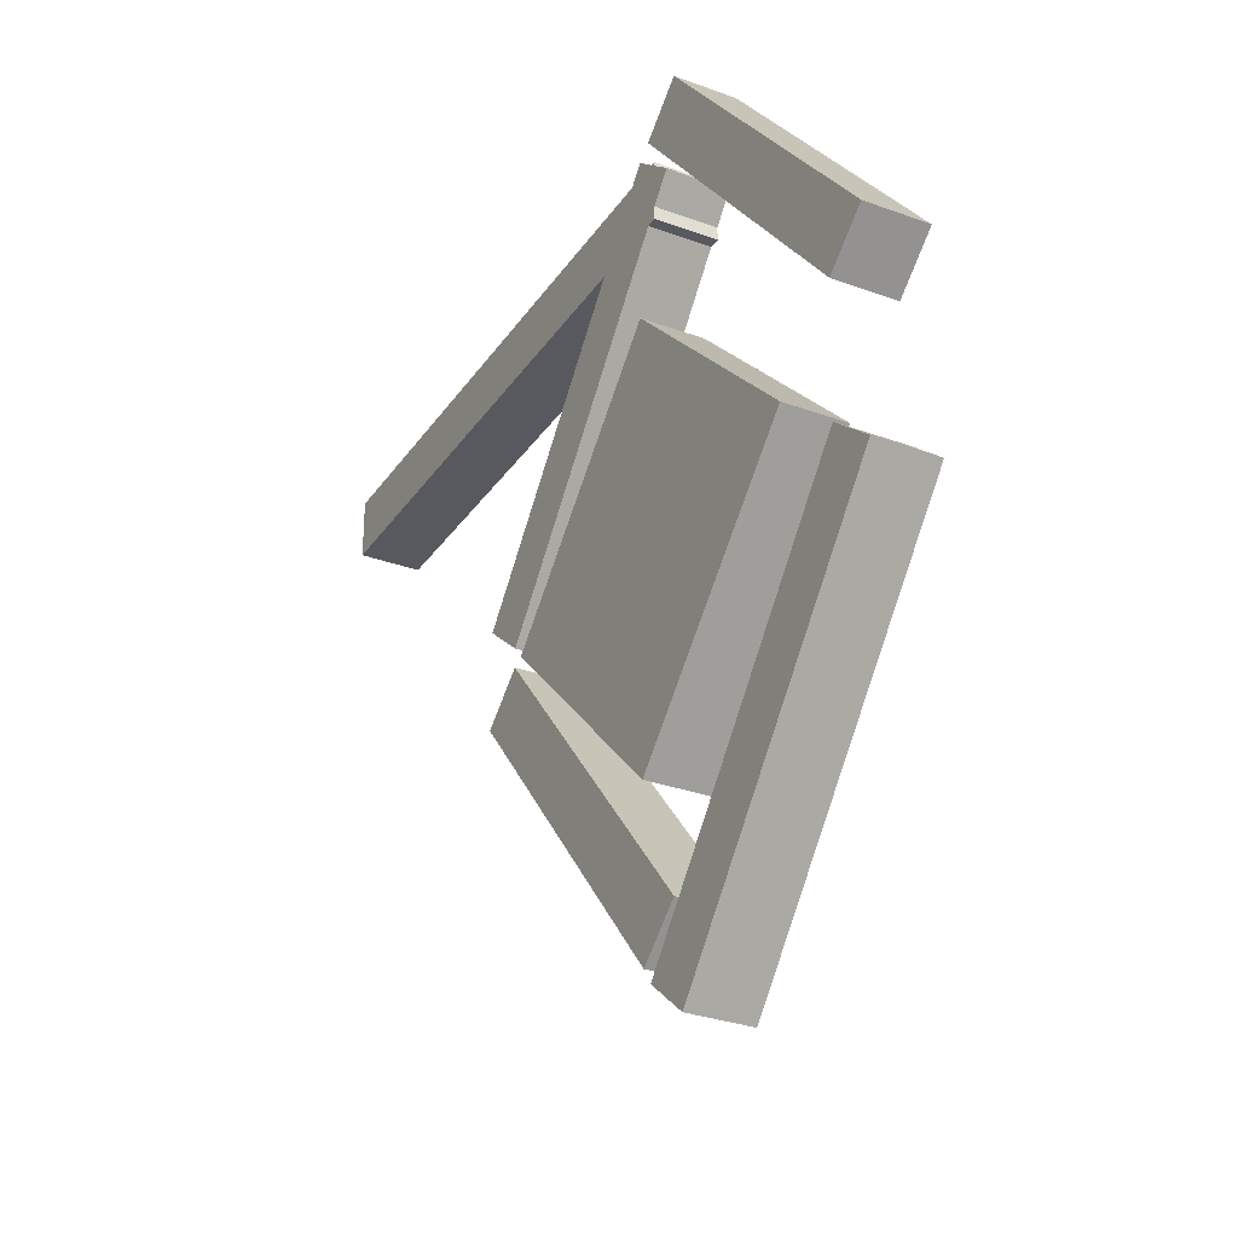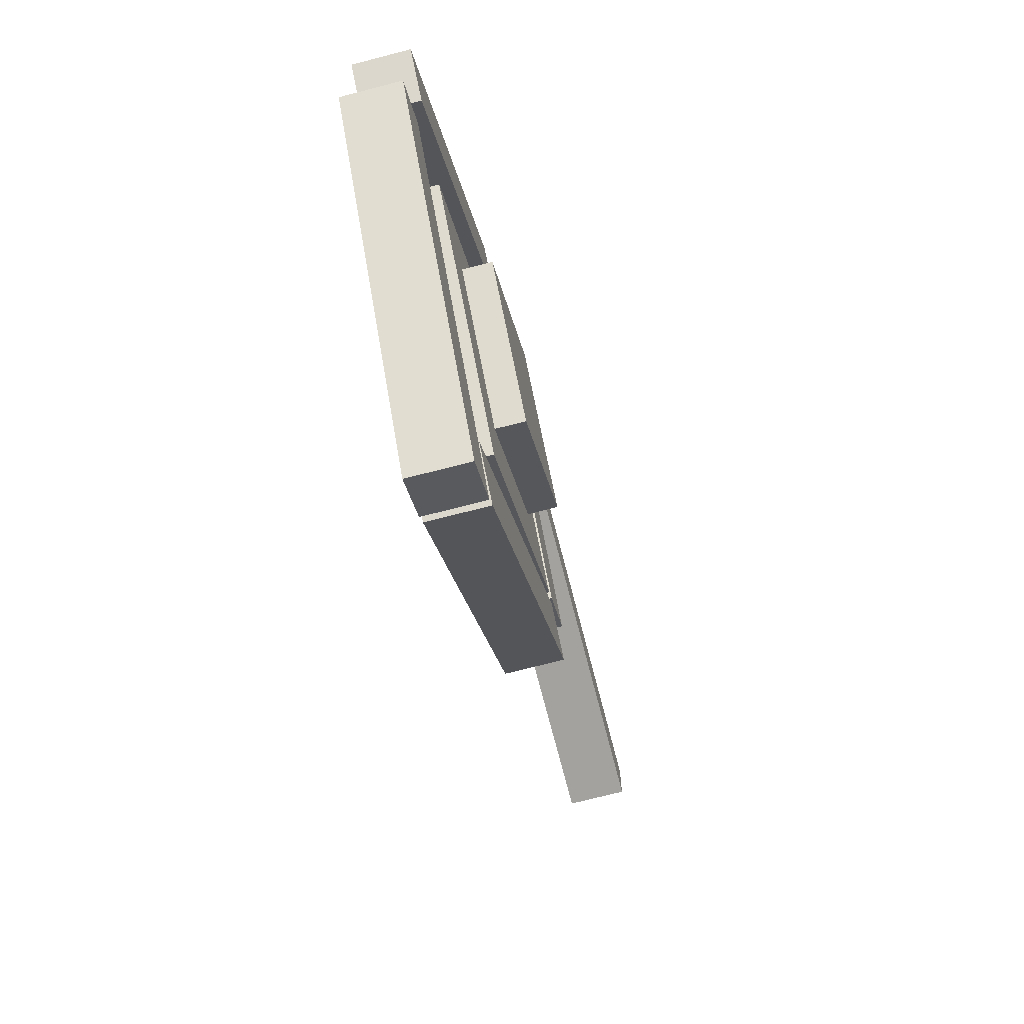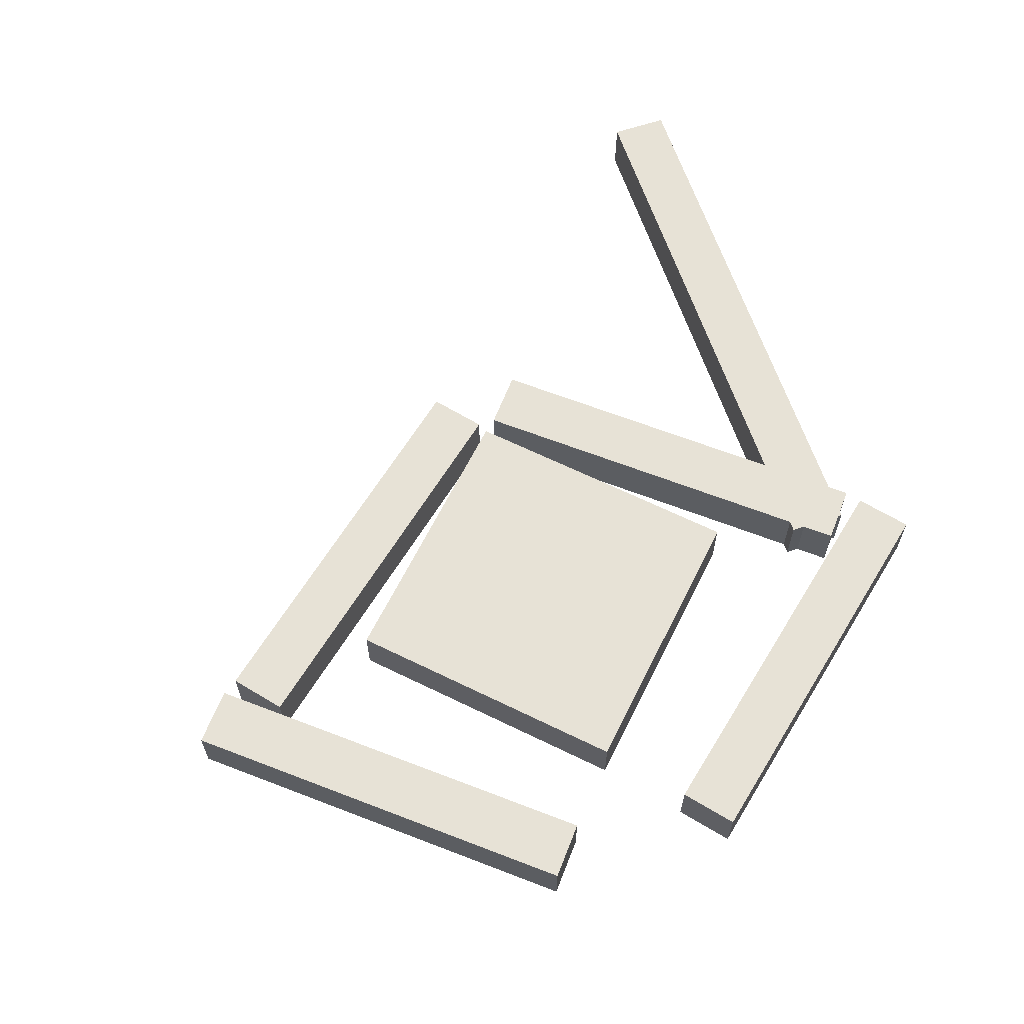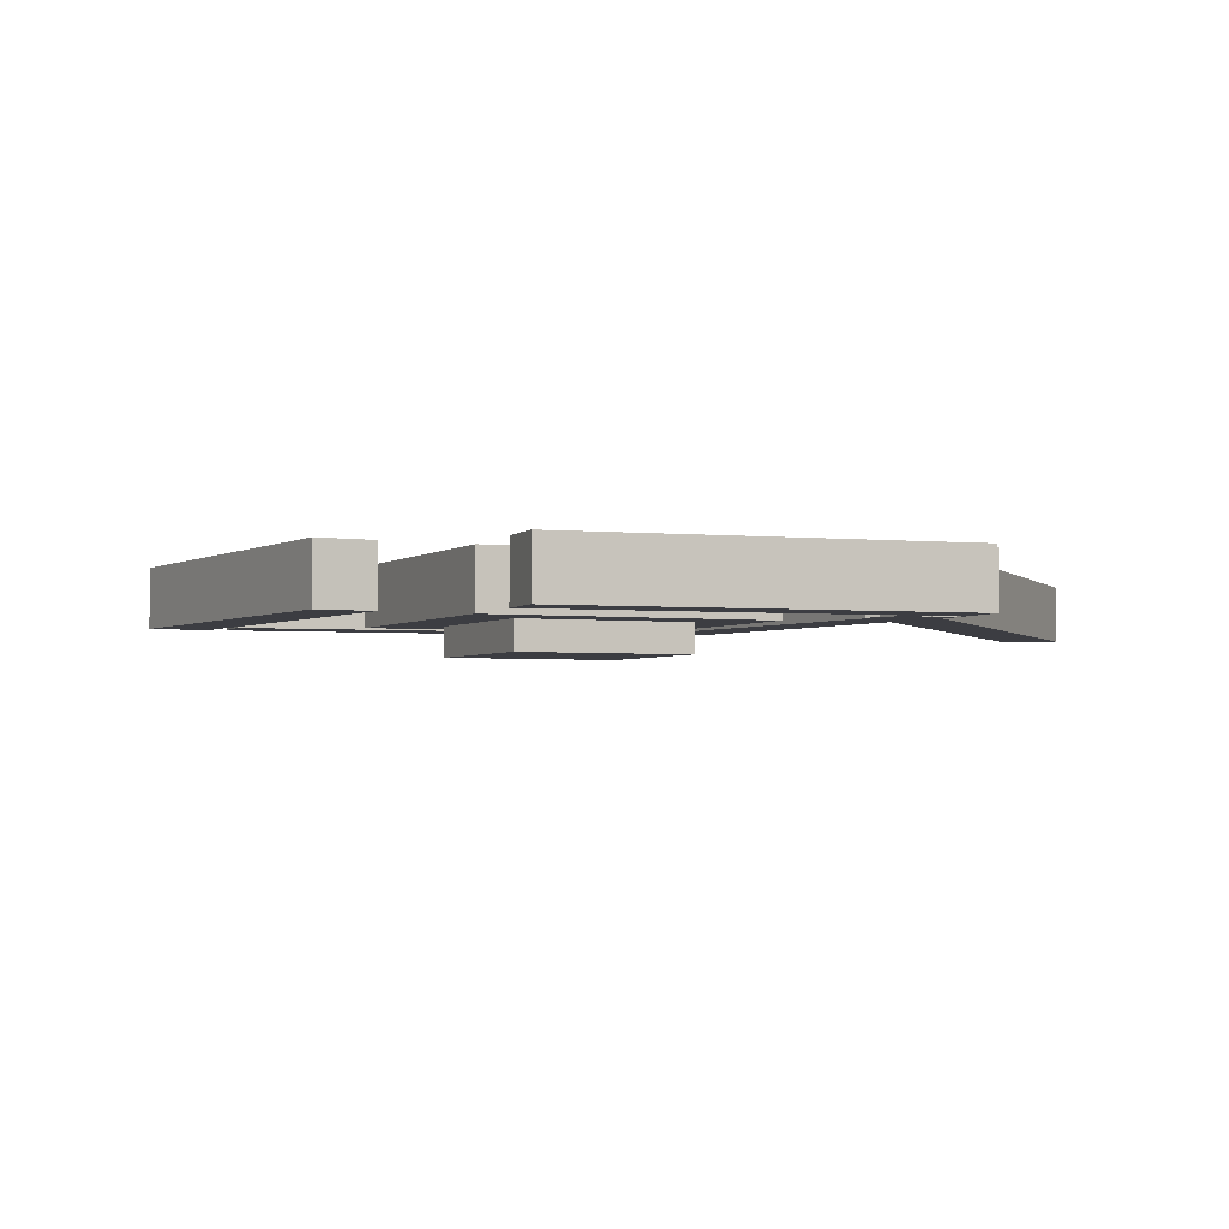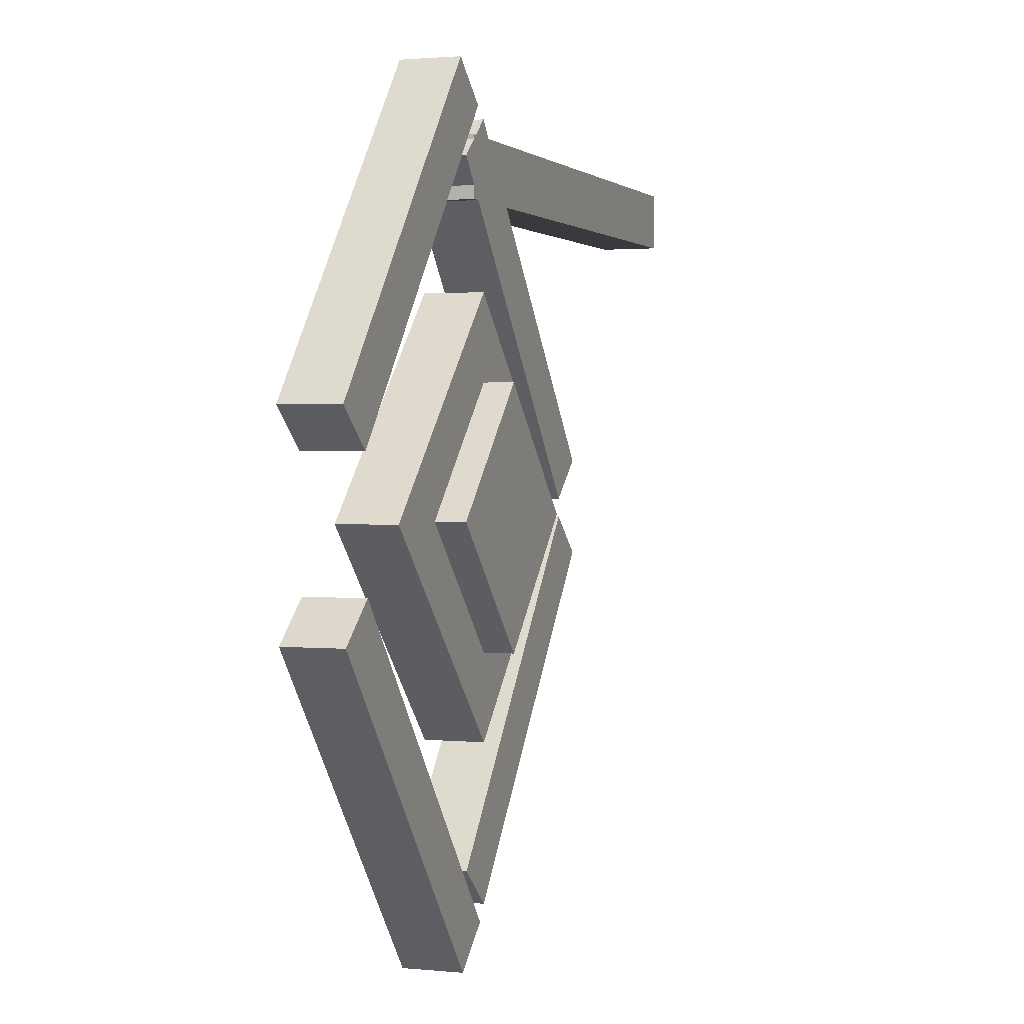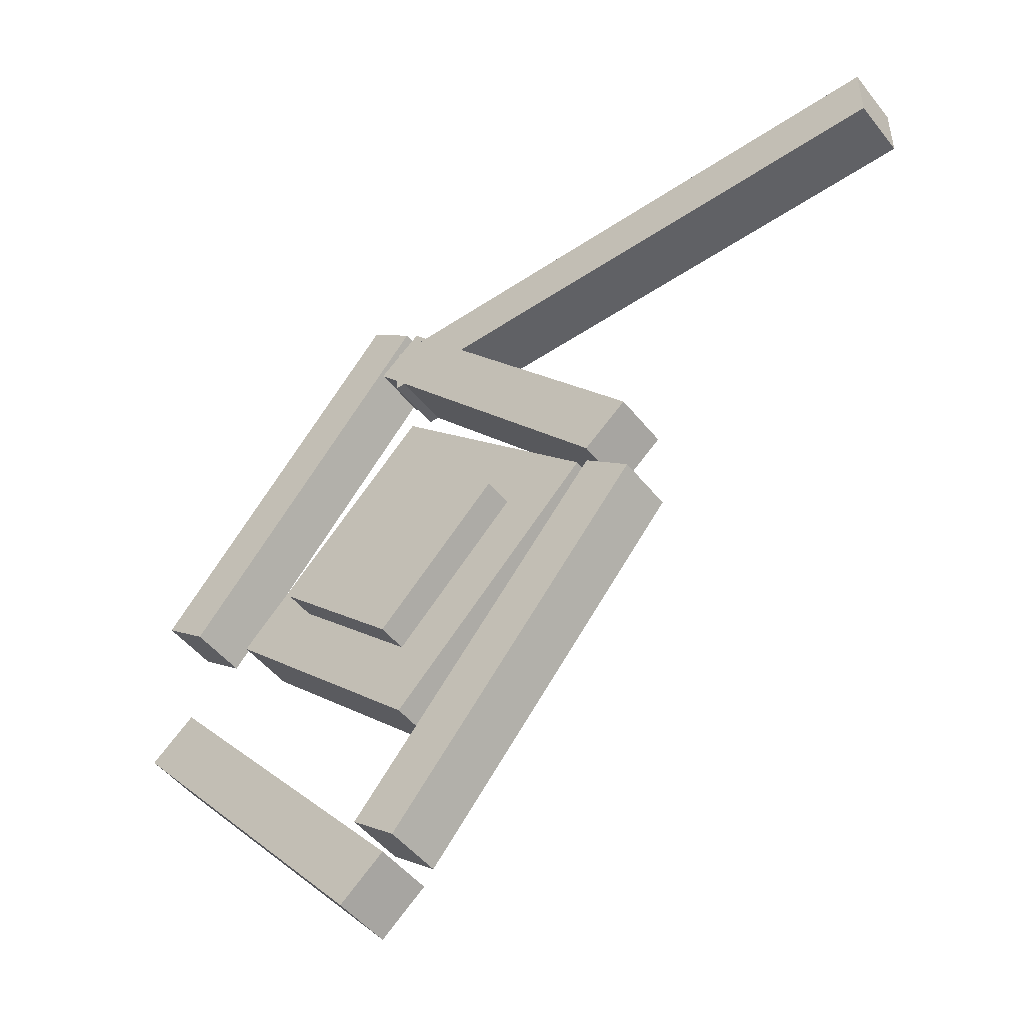
<metadata>
{"format":"obj","ext":"obj","renderer":"f3d","projection":"perspective","resolution":1024,"background":"white","views":[{"elev":-30.4,"azim":62.0,"up":"+Y"},{"elev":-72.4,"azim":104.5,"up":"+Y"},{"elev":63.5,"azim":71.4,"up":"+Z"},{"elev":-2.9,"azim":110.7,"up":"+Z"},{"elev":1.6,"azim":109.5,"up":"+Y"},{"elev":-48.9,"azim":-143.3,"up":"+Y"}]}
</metadata>
<code>
o Body
v -0.221 -0.221 0
v -0.4419 -0 0
v -0.221 0.221 0
v 0 0 0
v -0.4419 -0 0.0625
v -0.221 -0.221 0.0625
v 0 0 0.0625
v -0.221 0.221 0.0625
f 1 2 3 4
f 5 6 7 8
f 4 3 8 7
f 6 5 2 1
f 6 1 4 7
f 2 5 8 3
o Eye
v -0.221 -0.1326 -0.03125
v -0.3536 -0 -0.03125
v -0.221 0.1326 -0.03125
v -0.08839 -0 -0.03125
v -0.3536 -0 0.03125
v -0.221 -0.1326 0.03125
v -0.08839 -0 0.03125
v -0.221 0.1326 0.03125
f 9 10 11 12
f 13 14 15 16
f 12 11 16 15
f 14 13 10 9
f 14 9 12 15
f 10 13 16 11
o H1
v -0.4536 0.01399 0
v -0.5015 0.05416 0
v -0.2202 0.3893 0
v -0.1724 0.3491 0
v -0.5015 0.05416 0.0625
v -0.4536 0.01399 0.0625
v -0.1724 0.3491 0.0625
v -0.2202 0.3893 0.0625
f 17 18 19 20
f 21 22 23 24
f 20 19 24 23
f 22 21 18 17
f 22 17 20 23
f 18 21 24 19
o H2
v 0.07587 0.06589 0
v -0.2054 0.401 0
v -0.1575 0.4412 0
v 0.1237 0.1061 0
v -0.2054 0.401 0.0625
v 0.07587 0.06589 0.0625
v 0.1237 0.1061 0.0625
v -0.1575 0.4412 0.0625
f 25 26 27 28
f 29 30 31 32
f 28 27 32 31
f 30 29 26 25
f 30 25 28 31
f 26 29 32 27
o H3
v -0.1619 -0.4368 0
v -0.2098 -0.3966 0
v 0.07145 -0.06147 0
v 0.1193 -0.1016 0
v -0.2098 -0.3966 0.0625
v -0.1619 -0.4368 0.0625
v 0.1193 -0.1016 0.0625
v 0.07145 -0.06147 0.0625
f 33 34 35 36
f 37 38 39 40
f 36 35 40 39
f 38 37 34 33
f 38 33 36 39
f 34 37 40 35
o H4
v -0.2202 -0.3805 0
v -0.5015 -0.04532 0
v -0.4536 -0.005151 0
v -0.1724 -0.3403 0
v -0.5015 -0.04532 0.0625
v -0.2202 -0.3805 0.0625
v -0.1724 -0.3403 0.0625
v -0.4536 -0.005151 0.0625
f 41 42 43 44
f 45 46 47 48
f 44 43 48 47
f 46 45 42 41
f 46 41 44 47
f 42 45 48 43
o H5
v -0.8195 0.3094 0
v -0.8195 0.3719 0
v -0.1945 0.3719 0
v -0.1945 0.3094 0
v -0.8195 0.3719 0.0625
v -0.8195 0.3094 0.0625
v -0.1945 0.3094 0.0625
v -0.1945 0.3719 0.0625
f 49 50 51 52
f 53 54 55 56
f 52 51 56 55
f 54 53 50 49
f 54 49 52 55
f 50 53 56 51

</code>
